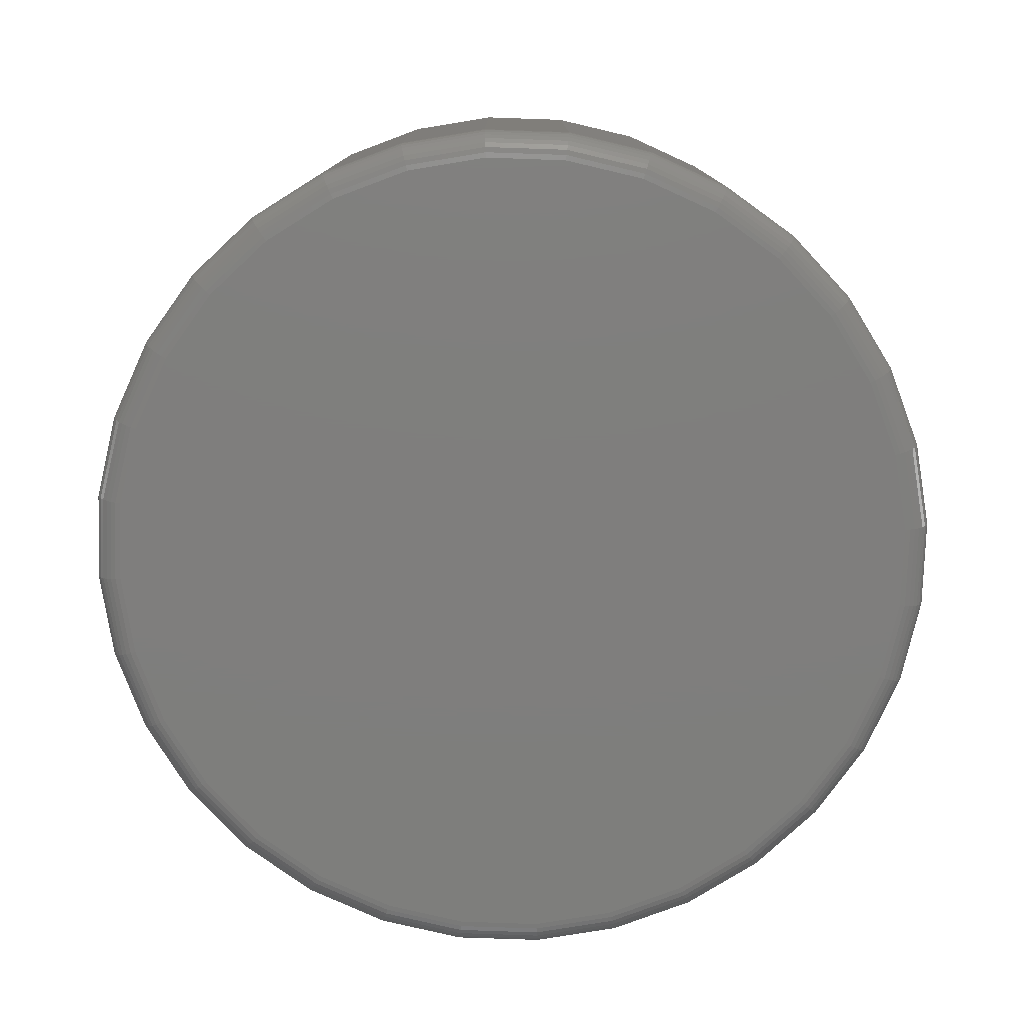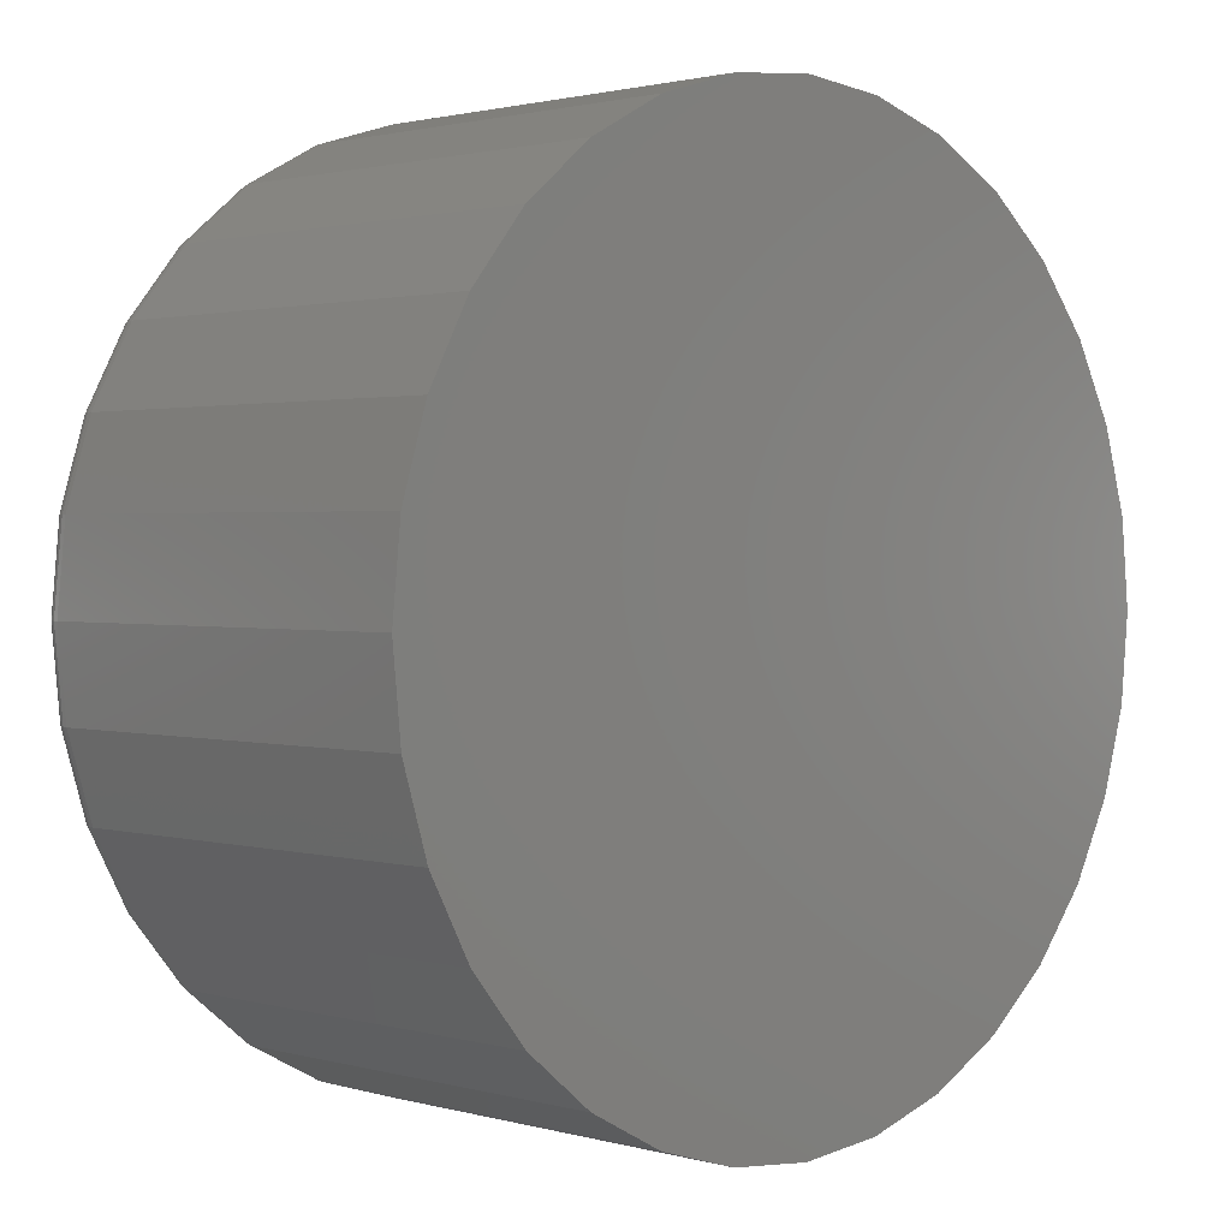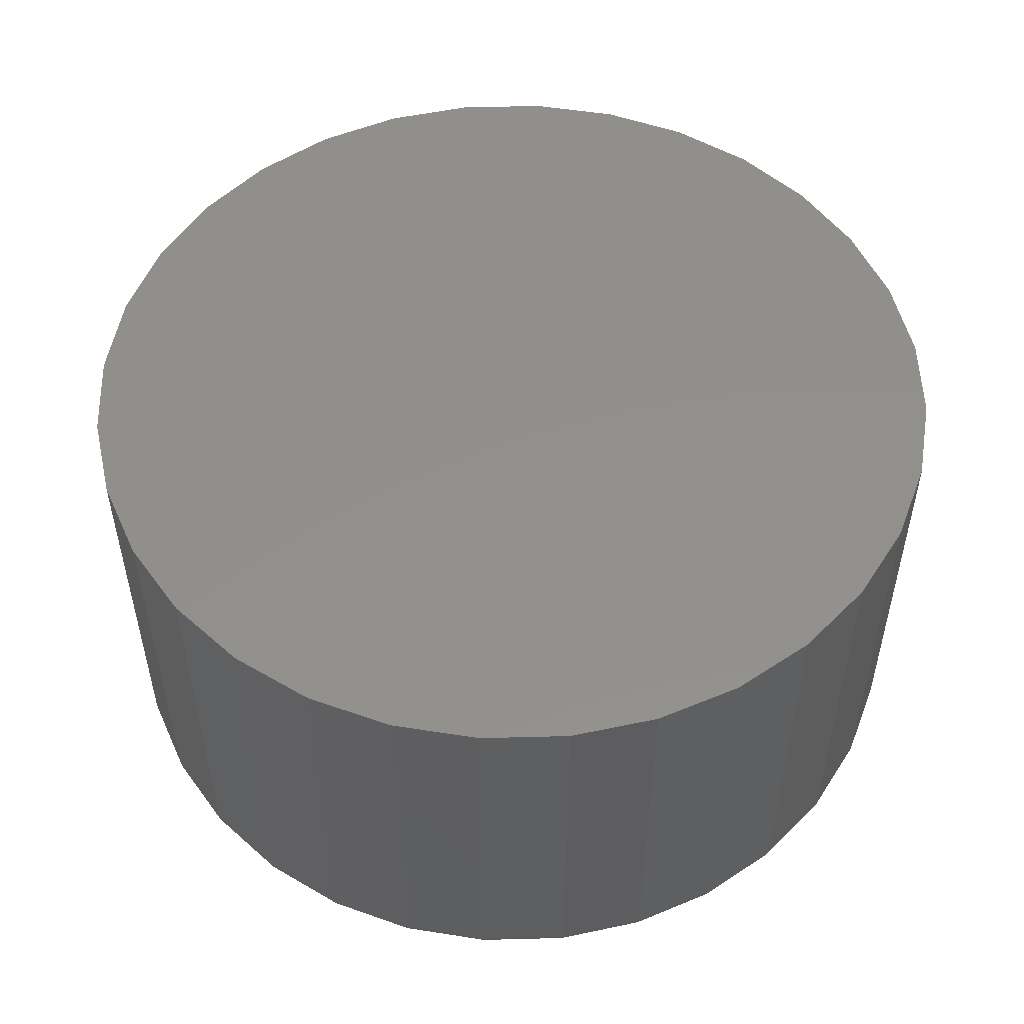
<metadata>
{"format":"stl","ext":"stl","renderer":"f3d","projection":"perspective","resolution":1024,"background":"white","views":[{"elev":-78.3,"azim":127.4,"up":"+Z"},{"elev":1.5,"azim":-44.8,"up":"+Y"},{"elev":52.5,"azim":161.5,"up":"+Z"}]}
</metadata>
<code>
# stl→obj: 320 verts, 636 faces
v 0.007812 0.7031 0
v 0.145 0.6896 0
v -0.1294 0.6896 0
v 0.007812 -0.7031 0
v -0.1294 -0.6896 0
v 0.145 -0.6896 0
v -0.2613 -0.6496 0
v 0.2769 -0.6496 0
v -0.3828 -0.5846 0
v 0.3984 -0.5846 0
v -0.4894 -0.4972 0
v 0.505 -0.4972 0
v -0.5768 -0.3906 0
v 0.5924 -0.3906 0
v -0.6418 -0.2691 0
v 0.6574 -0.2691 0
v -0.6818 -0.1372 0
v 0.6974 -0.1372 0
v -0.6953 8.586e-17 0
v 0.7109 -1.725e-16 0
v -0.6818 0.1372 0
v 0.6974 0.1372 0
v -0.6418 0.2691 0
v 0.6574 0.2691 0
v -0.5768 0.3906 0
v 0.5924 0.3906 0
v -0.4894 0.4972 0
v 0.505 0.4972 0
v -0.3828 0.5846 0
v 0.3984 0.5846 0
v -0.2613 0.6496 0
v 0.2769 0.6496 0
v 0.7578 -1.837e-16 0.04688
v 0.7578 0 0.75
v 0.7434 -0.1463 0.04688
v 0.7434 -0.1463 0.75
v 0.7007 -0.287 0.04688
v 0.7007 -0.287 0.75
v 0.6314 -0.4167 0.04688
v 0.6314 -0.4167 0.75
v 0.5381 -0.5303 0.04688
v 0.5381 -0.5303 0.75
v 0.4245 -0.6236 0.04688
v 0.4245 -0.6236 0.75
v 0.2948 -0.6929 0.04688
v 0.2948 -0.6929 0.75
v 0.1541 -0.7356 0.04688
v 0.1541 -0.7356 0.75
v 0.007812 -0.75 0.04688
v 0.007812 -0.75 0.75
v -0.1385 -0.7356 0.04688
v -0.1385 -0.7356 0.75
v -0.2792 -0.6929 0.04688
v -0.2792 -0.6929 0.75
v -0.4089 -0.6236 0.04688
v -0.4089 -0.6236 0.75
v -0.5225 -0.5303 0.04688
v -0.5225 -0.5303 0.75
v -0.6158 -0.4167 0.04688
v -0.6158 -0.4167 0.75
v -0.6851 -0.287 0.04688
v -0.6851 -0.287 0.75
v -0.7278 -0.1463 0.04688
v -0.7278 -0.1463 0.75
v -0.7422 9.185e-17 0.04688
v -0.7422 9.185e-17 0.75
v -0.7278 0.1463 0.04688
v -0.7278 0.1463 0.75
v -0.6851 0.287 0.04688
v -0.6851 0.287 0.75
v -0.6158 0.4167 0.04688
v -0.6158 0.4167 0.75
v -0.5225 0.5303 0.04688
v -0.5225 0.5303 0.75
v -0.4089 0.6236 0.04688
v -0.4089 0.6236 0.75
v -0.2792 0.6929 0.04688
v -0.2792 0.6929 0.75
v -0.1385 0.7356 0.04688
v -0.1385 0.7356 0.75
v 0.007812 0.75 0.04688
v 0.007812 0.75 0.75
v 0.1541 0.7356 0.04688
v 0.1541 0.7356 0.75
v 0.2948 0.6929 0.04688
v 0.2948 0.6929 0.75
v 0.4245 0.6236 0.04688
v 0.4245 0.6236 0.75
v 0.5381 0.5303 0.04688
v 0.5381 0.5303 0.75
v 0.6314 0.4167 0.04688
v 0.6314 0.4167 0.75
v 0.7007 0.287 0.04688
v 0.7007 0.287 0.75
v 0.7434 0.1463 0.04688
v 0.7434 0.1463 0.75
v -0.7413 1.665e-16 0.03773
v -0.7269 0.1461 0.03773
v -0.7386 1.665e-16 0.02894
v -0.7243 0.1456 0.02894
v -0.7343 1.665e-16 0.02083
v -0.72 0.1448 0.02083
v -0.7285 1.11e-16 0.01373
v -0.7143 0.1436 0.01373
v -0.7214 1.11e-16 0.0079
v -0.7073 0.1423 0.0079
v -0.7133 1.665e-16 0.003568
v -0.6994 0.1407 0.003568
v -0.7045 1.11e-16 0.0009007
v -0.6908 0.139 0.0009007
v 0.7425 0.1461 0.03773
v 0.7569 0 0.03773
v 0.7399 0.1456 0.02894
v 0.7542 0 0.02894
v 0.7357 0.1448 0.02083
v 0.7499 0 0.02083
v 0.7299 0.1436 0.01373
v 0.7441 0 0.01373
v 0.723 0.1423 0.0079
v 0.737 -5.551e-17 0.0079
v 0.715 0.1407 0.003568
v 0.7289 0 0.003568
v 0.7064 0.139 0.0009007
v 0.7201 -5.551e-17 0.0009007
v 0.6999 0.2867 0.03773
v 0.6974 0.2856 0.02894
v 0.6934 0.284 0.02083
v 0.688 0.2818 0.01373
v 0.6815 0.279 0.0079
v 0.674 0.2759 0.003568
v 0.6659 0.2726 0.0009007
v 0.6307 0.4162 0.03773
v 0.6284 0.4147 0.02894
v 0.6248 0.4123 0.02083
v 0.62 0.4091 0.01373
v 0.6141 0.4051 0.0079
v 0.6074 0.4006 0.003568
v 0.6 0.3957 0.0009007
v 0.5375 0.5297 0.03773
v 0.5356 0.5278 0.02894
v 0.5326 0.5247 0.02083
v 0.5284 0.5206 0.01373
v 0.5234 0.5156 0.0079
v 0.5177 0.5099 0.003568
v 0.5115 0.5037 0.0009007
v 0.424 0.6229 0.03773
v 0.4225 0.6206 0.02894
v 0.4201 0.617 0.02083
v 0.4169 0.6122 0.01373
v 0.4129 0.6063 0.0079
v 0.4084 0.5995 0.003568
v 0.4035 0.5922 0.0009007
v 0.2945 0.6921 0.03773
v 0.2935 0.6896 0.02894
v 0.2918 0.6856 0.02083
v 0.2896 0.6802 0.01373
v 0.2869 0.6737 0.0079
v 0.2838 0.6662 0.003568
v 0.2804 0.6581 0.0009007
v 0.154 0.7347 0.03773
v 0.1534 0.7321 0.02894
v 0.1526 0.7278 0.02083
v 0.1515 0.7221 0.01373
v 0.1501 0.7152 0.0079
v 0.1485 0.7072 0.003568
v 0.1468 0.6986 0.0009007
v 0.007812 0.7491 0.03773
v 0.007812 0.7464 0.02894
v 0.007812 0.7421 0.02083
v 0.007812 0.7363 0.01373
v 0.007812 0.7292 0.0079
v 0.007812 0.7211 0.003568
v 0.007812 0.7123 0.0009007
v -0.1383 0.7347 0.03773
v -0.1378 0.7321 0.02894
v -0.137 0.7278 0.02083
v -0.1358 0.7221 0.01373
v -0.1344 0.7152 0.0079
v -0.1329 0.7072 0.003568
v -0.1311 0.6986 0.0009007
v -0.2789 0.6921 0.03773
v -0.2778 0.6896 0.02894
v -0.2762 0.6856 0.02083
v -0.2739 0.6802 0.01373
v -0.2712 0.6737 0.0079
v -0.2681 0.6662 0.003568
v -0.2648 0.6581 0.0009007
v -0.4084 0.6229 0.03773
v -0.4069 0.6206 0.02894
v -0.4045 0.617 0.02083
v -0.4012 0.6122 0.01373
v -0.3973 0.6063 0.0079
v -0.3928 0.5995 0.003568
v -0.3879 0.5922 0.0009007
v -0.5219 0.5297 0.03773
v -0.52 0.5278 0.02894
v -0.5169 0.5247 0.02083
v -0.5128 0.5206 0.01373
v -0.5078 0.5156 0.0079
v -0.5021 0.5099 0.003568
v -0.4958 0.5037 0.0009007
v -0.615 0.4162 0.03773
v -0.6128 0.4147 0.02894
v -0.6092 0.4123 0.02083
v -0.6044 0.4091 0.01373
v -0.5985 0.4051 0.0079
v -0.5917 0.4006 0.003568
v -0.5844 0.3957 0.0009007
v -0.6843 0.2867 0.03773
v -0.6818 0.2856 0.02894
v -0.6778 0.284 0.02083
v -0.6724 0.2818 0.01373
v -0.6659 0.279 0.0079
v -0.6584 0.2759 0.003568
v -0.6502 0.2726 0.0009007
v 0.7425 -0.1461 0.03773
v 0.7399 -0.1456 0.02894
v 0.7357 -0.1448 0.02083
v 0.7299 -0.1436 0.01373
v 0.723 -0.1423 0.0079
v 0.715 -0.1407 0.003568
v 0.7064 -0.139 0.0009007
v -0.7269 -0.1461 0.03773
v -0.7243 -0.1456 0.02894
v -0.72 -0.1448 0.02083
v -0.7143 -0.1436 0.01373
v -0.7073 -0.1423 0.0079
v -0.6994 -0.1407 0.003568
v -0.6908 -0.139 0.0009007
v -0.6843 -0.2867 0.03773
v -0.6818 -0.2856 0.02894
v -0.6778 -0.284 0.02083
v -0.6724 -0.2818 0.01373
v -0.6659 -0.279 0.0079
v -0.6584 -0.2759 0.003568
v -0.6502 -0.2726 0.0009007
v -0.615 -0.4162 0.03773
v -0.6128 -0.4147 0.02894
v -0.6092 -0.4123 0.02083
v -0.6044 -0.4091 0.01373
v -0.5985 -0.4051 0.0079
v -0.5917 -0.4006 0.003568
v -0.5844 -0.3957 0.0009007
v -0.5219 -0.5297 0.03773
v -0.52 -0.5278 0.02894
v -0.5169 -0.5247 0.02083
v -0.5128 -0.5206 0.01373
v -0.5078 -0.5156 0.0079
v -0.5021 -0.5099 0.003568
v -0.4958 -0.5037 0.0009007
v -0.4084 -0.6229 0.03773
v -0.4069 -0.6206 0.02894
v -0.4045 -0.617 0.02083
v -0.4012 -0.6122 0.01373
v -0.3973 -0.6063 0.0079
v -0.3928 -0.5995 0.003568
v -0.3879 -0.5922 0.0009007
v -0.2789 -0.6921 0.03773
v -0.2778 -0.6896 0.02894
v -0.2762 -0.6856 0.02083
v -0.2739 -0.6802 0.01373
v -0.2712 -0.6737 0.0079
v -0.2681 -0.6662 0.003568
v -0.2648 -0.6581 0.0009007
v -0.1383 -0.7347 0.03773
v -0.1378 -0.7321 0.02894
v -0.137 -0.7278 0.02083
v -0.1358 -0.7221 0.01373
v -0.1344 -0.7152 0.0079
v -0.1329 -0.7072 0.003568
v -0.1311 -0.6986 0.0009007
v 0.007812 -0.7491 0.03773
v 0.007812 -0.7464 0.02894
v 0.007812 -0.7421 0.02083
v 0.007812 -0.7363 0.01373
v 0.007812 -0.7292 0.0079
v 0.007812 -0.7211 0.003568
v 0.007812 -0.7123 0.0009007
v 0.154 -0.7347 0.03773
v 0.1534 -0.7321 0.02894
v 0.1526 -0.7278 0.02083
v 0.1515 -0.7221 0.01373
v 0.1501 -0.7152 0.0079
v 0.1485 -0.7072 0.003568
v 0.1468 -0.6986 0.0009007
v 0.2945 -0.6921 0.03773
v 0.2935 -0.6896 0.02894
v 0.2918 -0.6856 0.02083
v 0.2896 -0.6802 0.01373
v 0.2869 -0.6737 0.0079
v 0.2838 -0.6662 0.003568
v 0.2804 -0.6581 0.0009007
v 0.424 -0.6229 0.03773
v 0.4225 -0.6206 0.02894
v 0.4201 -0.617 0.02083
v 0.4169 -0.6122 0.01373
v 0.4129 -0.6063 0.0079
v 0.4084 -0.5995 0.003568
v 0.4035 -0.5922 0.0009007
v 0.5375 -0.5297 0.03773
v 0.5356 -0.5278 0.02894
v 0.5326 -0.5247 0.02083
v 0.5284 -0.5206 0.01373
v 0.5234 -0.5156 0.0079
v 0.5177 -0.5099 0.003568
v 0.5115 -0.5037 0.0009007
v 0.6307 -0.4162 0.03773
v 0.6284 -0.4147 0.02894
v 0.6248 -0.4123 0.02083
v 0.62 -0.4091 0.01373
v 0.6141 -0.4051 0.0079
v 0.6074 -0.4006 0.003568
v 0.6 -0.3957 0.0009007
v 0.6999 -0.2867 0.03773
v 0.6974 -0.2856 0.02894
v 0.6934 -0.284 0.02083
v 0.688 -0.2818 0.01373
v 0.6815 -0.279 0.0079
v 0.674 -0.2759 0.003568
v 0.6659 -0.2726 0.0009007
f 1 2 3
f 4 5 6
f 6 5 7
f 6 7 8
f 8 7 9
f 8 9 10
f 10 9 11
f 10 11 12
f 12 11 13
f 12 13 14
f 14 13 15
f 14 15 16
f 16 15 17
f 16 17 18
f 18 17 19
f 18 19 20
f 20 19 21
f 20 21 22
f 22 21 23
f 22 23 24
f 24 23 25
f 24 25 26
f 26 25 27
f 26 27 28
f 28 27 29
f 28 29 30
f 30 29 31
f 30 31 32
f 32 31 3
f 32 3 2
f 33 34 35
f 35 34 36
f 35 36 37
f 37 36 38
f 37 38 39
f 39 38 40
f 39 40 41
f 41 40 42
f 41 42 43
f 43 42 44
f 43 44 45
f 45 44 46
f 45 46 47
f 47 46 48
f 47 48 49
f 49 48 50
f 49 50 51
f 51 50 52
f 51 52 53
f 53 52 54
f 53 54 55
f 55 54 56
f 55 56 57
f 57 56 58
f 57 58 59
f 59 58 60
f 59 60 61
f 61 60 62
f 61 62 63
f 63 62 64
f 63 64 65
f 65 64 66
f 65 66 67
f 67 66 68
f 67 68 69
f 69 68 70
f 69 70 71
f 71 70 72
f 71 72 73
f 73 72 74
f 73 74 75
f 75 74 76
f 75 76 77
f 77 76 78
f 77 78 79
f 79 78 80
f 79 80 81
f 81 80 82
f 81 82 83
f 83 82 84
f 83 84 85
f 85 84 86
f 85 86 87
f 87 86 88
f 87 88 89
f 89 88 90
f 89 90 91
f 91 90 92
f 91 92 93
f 93 92 94
f 93 94 95
f 95 94 96
f 95 96 33
f 33 96 34
f 65 67 97
f 97 67 98
f 97 98 99
f 99 98 100
f 99 100 101
f 101 100 102
f 101 102 103
f 103 102 104
f 103 104 105
f 105 104 106
f 105 106 107
f 107 106 108
f 107 108 109
f 109 108 110
f 109 110 19
f 19 110 21
f 95 33 111
f 111 33 112
f 111 112 113
f 113 112 114
f 113 114 115
f 115 114 116
f 115 116 117
f 117 116 118
f 117 118 119
f 119 118 120
f 119 120 121
f 121 120 122
f 121 122 123
f 123 122 124
f 123 124 22
f 22 124 20
f 93 95 125
f 125 95 111
f 125 111 126
f 126 111 113
f 126 113 127
f 127 113 115
f 127 115 128
f 128 115 117
f 128 117 129
f 129 117 119
f 129 119 130
f 130 119 121
f 130 121 131
f 131 121 123
f 131 123 24
f 24 123 22
f 91 93 132
f 132 93 125
f 132 125 133
f 133 125 126
f 133 126 134
f 134 126 127
f 134 127 135
f 135 127 128
f 135 128 136
f 136 128 129
f 136 129 137
f 137 129 130
f 137 130 138
f 138 130 131
f 138 131 26
f 26 131 24
f 89 91 139
f 139 91 132
f 139 132 140
f 140 132 133
f 140 133 141
f 141 133 134
f 141 134 142
f 142 134 135
f 142 135 143
f 143 135 136
f 143 136 144
f 144 136 137
f 144 137 145
f 145 137 138
f 145 138 28
f 28 138 26
f 87 89 146
f 146 89 139
f 146 139 147
f 147 139 140
f 147 140 148
f 148 140 141
f 148 141 149
f 149 141 142
f 149 142 150
f 150 142 143
f 150 143 151
f 151 143 144
f 151 144 152
f 152 144 145
f 152 145 30
f 30 145 28
f 85 87 153
f 153 87 146
f 153 146 154
f 154 146 147
f 154 147 155
f 155 147 148
f 155 148 156
f 156 148 149
f 156 149 157
f 157 149 150
f 157 150 158
f 158 150 151
f 158 151 159
f 159 151 152
f 159 152 32
f 32 152 30
f 83 85 160
f 160 85 153
f 160 153 161
f 161 153 154
f 161 154 162
f 162 154 155
f 162 155 163
f 163 155 156
f 163 156 164
f 164 156 157
f 164 157 165
f 165 157 158
f 165 158 166
f 166 158 159
f 166 159 2
f 2 159 32
f 81 83 167
f 167 83 160
f 167 160 168
f 168 160 161
f 168 161 169
f 169 161 162
f 169 162 170
f 170 162 163
f 170 163 171
f 171 163 164
f 171 164 172
f 172 164 165
f 172 165 173
f 173 165 166
f 173 166 1
f 1 166 2
f 79 81 174
f 174 81 167
f 174 167 175
f 175 167 168
f 175 168 176
f 176 168 169
f 176 169 177
f 177 169 170
f 177 170 178
f 178 170 171
f 178 171 179
f 179 171 172
f 179 172 180
f 180 172 173
f 180 173 3
f 3 173 1
f 77 79 181
f 181 79 174
f 181 174 182
f 182 174 175
f 182 175 183
f 183 175 176
f 183 176 184
f 184 176 177
f 184 177 185
f 185 177 178
f 185 178 186
f 186 178 179
f 186 179 187
f 187 179 180
f 187 180 31
f 31 180 3
f 75 77 188
f 188 77 181
f 188 181 189
f 189 181 182
f 189 182 190
f 190 182 183
f 190 183 191
f 191 183 184
f 191 184 192
f 192 184 185
f 192 185 193
f 193 185 186
f 193 186 194
f 194 186 187
f 194 187 29
f 29 187 31
f 73 75 195
f 195 75 188
f 195 188 196
f 196 188 189
f 196 189 197
f 197 189 190
f 197 190 198
f 198 190 191
f 198 191 199
f 199 191 192
f 199 192 200
f 200 192 193
f 200 193 201
f 201 193 194
f 201 194 27
f 27 194 29
f 71 73 202
f 202 73 195
f 202 195 203
f 203 195 196
f 203 196 204
f 204 196 197
f 204 197 205
f 205 197 198
f 205 198 206
f 206 198 199
f 206 199 207
f 207 199 200
f 207 200 208
f 208 200 201
f 208 201 25
f 25 201 27
f 69 71 209
f 209 71 202
f 209 202 210
f 210 202 203
f 210 203 211
f 211 203 204
f 211 204 212
f 212 204 205
f 212 205 213
f 213 205 206
f 213 206 214
f 214 206 207
f 214 207 215
f 215 207 208
f 215 208 23
f 23 208 25
f 67 69 98
f 98 69 209
f 98 209 100
f 100 209 210
f 100 210 102
f 102 210 211
f 102 211 104
f 104 211 212
f 104 212 106
f 106 212 213
f 106 213 108
f 108 213 214
f 108 214 110
f 110 214 215
f 110 215 21
f 21 215 23
f 33 35 112
f 112 35 216
f 112 216 114
f 114 216 217
f 114 217 116
f 116 217 218
f 116 218 118
f 118 218 219
f 118 219 120
f 120 219 220
f 120 220 122
f 122 220 221
f 122 221 124
f 124 221 222
f 124 222 20
f 20 222 18
f 63 65 223
f 223 65 97
f 223 97 224
f 224 97 99
f 224 99 225
f 225 99 101
f 225 101 226
f 226 101 103
f 226 103 227
f 227 103 105
f 227 105 228
f 228 105 107
f 228 107 229
f 229 107 109
f 229 109 17
f 17 109 19
f 61 63 230
f 230 63 223
f 230 223 231
f 231 223 224
f 231 224 232
f 232 224 225
f 232 225 233
f 233 225 226
f 233 226 234
f 234 226 227
f 234 227 235
f 235 227 228
f 235 228 236
f 236 228 229
f 236 229 15
f 15 229 17
f 59 61 237
f 237 61 230
f 237 230 238
f 238 230 231
f 238 231 239
f 239 231 232
f 239 232 240
f 240 232 233
f 240 233 241
f 241 233 234
f 241 234 242
f 242 234 235
f 242 235 243
f 243 235 236
f 243 236 13
f 13 236 15
f 57 59 244
f 244 59 237
f 244 237 245
f 245 237 238
f 245 238 246
f 246 238 239
f 246 239 247
f 247 239 240
f 247 240 248
f 248 240 241
f 248 241 249
f 249 241 242
f 249 242 250
f 250 242 243
f 250 243 11
f 11 243 13
f 55 57 251
f 251 57 244
f 251 244 252
f 252 244 245
f 252 245 253
f 253 245 246
f 253 246 254
f 254 246 247
f 254 247 255
f 255 247 248
f 255 248 256
f 256 248 249
f 256 249 257
f 257 249 250
f 257 250 9
f 9 250 11
f 53 55 258
f 258 55 251
f 258 251 259
f 259 251 252
f 259 252 260
f 260 252 253
f 260 253 261
f 261 253 254
f 261 254 262
f 262 254 255
f 262 255 263
f 263 255 256
f 263 256 264
f 264 256 257
f 264 257 7
f 7 257 9
f 51 53 265
f 265 53 258
f 265 258 266
f 266 258 259
f 266 259 267
f 267 259 260
f 267 260 268
f 268 260 261
f 268 261 269
f 269 261 262
f 269 262 270
f 270 262 263
f 270 263 271
f 271 263 264
f 271 264 5
f 5 264 7
f 49 51 272
f 272 51 265
f 272 265 273
f 273 265 266
f 273 266 274
f 274 266 267
f 274 267 275
f 275 267 268
f 275 268 276
f 276 268 269
f 276 269 277
f 277 269 270
f 277 270 278
f 278 270 271
f 278 271 4
f 4 271 5
f 47 49 279
f 279 49 272
f 279 272 280
f 280 272 273
f 280 273 281
f 281 273 274
f 281 274 282
f 282 274 275
f 282 275 283
f 283 275 276
f 283 276 284
f 284 276 277
f 284 277 285
f 285 277 278
f 285 278 6
f 6 278 4
f 45 47 286
f 286 47 279
f 286 279 287
f 287 279 280
f 287 280 288
f 288 280 281
f 288 281 289
f 289 281 282
f 289 282 290
f 290 282 283
f 290 283 291
f 291 283 284
f 291 284 292
f 292 284 285
f 292 285 8
f 8 285 6
f 43 45 293
f 293 45 286
f 293 286 294
f 294 286 287
f 294 287 295
f 295 287 288
f 295 288 296
f 296 288 289
f 296 289 297
f 297 289 290
f 297 290 298
f 298 290 291
f 298 291 299
f 299 291 292
f 299 292 10
f 10 292 8
f 41 43 300
f 300 43 293
f 300 293 301
f 301 293 294
f 301 294 302
f 302 294 295
f 302 295 303
f 303 295 296
f 303 296 304
f 304 296 297
f 304 297 305
f 305 297 298
f 305 298 306
f 306 298 299
f 306 299 12
f 12 299 10
f 39 41 307
f 307 41 300
f 307 300 308
f 308 300 301
f 308 301 309
f 309 301 302
f 309 302 310
f 310 302 303
f 310 303 311
f 311 303 304
f 311 304 312
f 312 304 305
f 312 305 313
f 313 305 306
f 313 306 14
f 14 306 12
f 37 39 314
f 314 39 307
f 314 307 315
f 315 307 308
f 315 308 316
f 316 308 309
f 316 309 317
f 317 309 310
f 317 310 318
f 318 310 311
f 318 311 319
f 319 311 312
f 319 312 320
f 320 312 313
f 320 313 16
f 16 313 14
f 35 37 216
f 216 37 314
f 216 314 217
f 217 314 315
f 217 315 218
f 218 315 316
f 218 316 219
f 219 316 317
f 219 317 220
f 220 317 318
f 220 318 221
f 221 318 319
f 221 319 222
f 222 319 320
f 222 320 18
f 18 320 16
f 80 84 82
f 84 80 86
f 86 80 78
f 86 78 88
f 88 78 76
f 88 76 90
f 90 76 74
f 90 74 92
f 92 74 72
f 92 72 94
f 94 72 70
f 94 70 96
f 96 70 68
f 96 68 34
f 34 68 66
f 34 66 36
f 36 66 64
f 36 64 38
f 38 64 62
f 38 62 40
f 40 62 60
f 40 60 42
f 42 60 58
f 42 58 44
f 44 58 56
f 44 56 46
f 46 56 54
f 46 54 48
f 48 54 52
f 48 52 50

</code>
